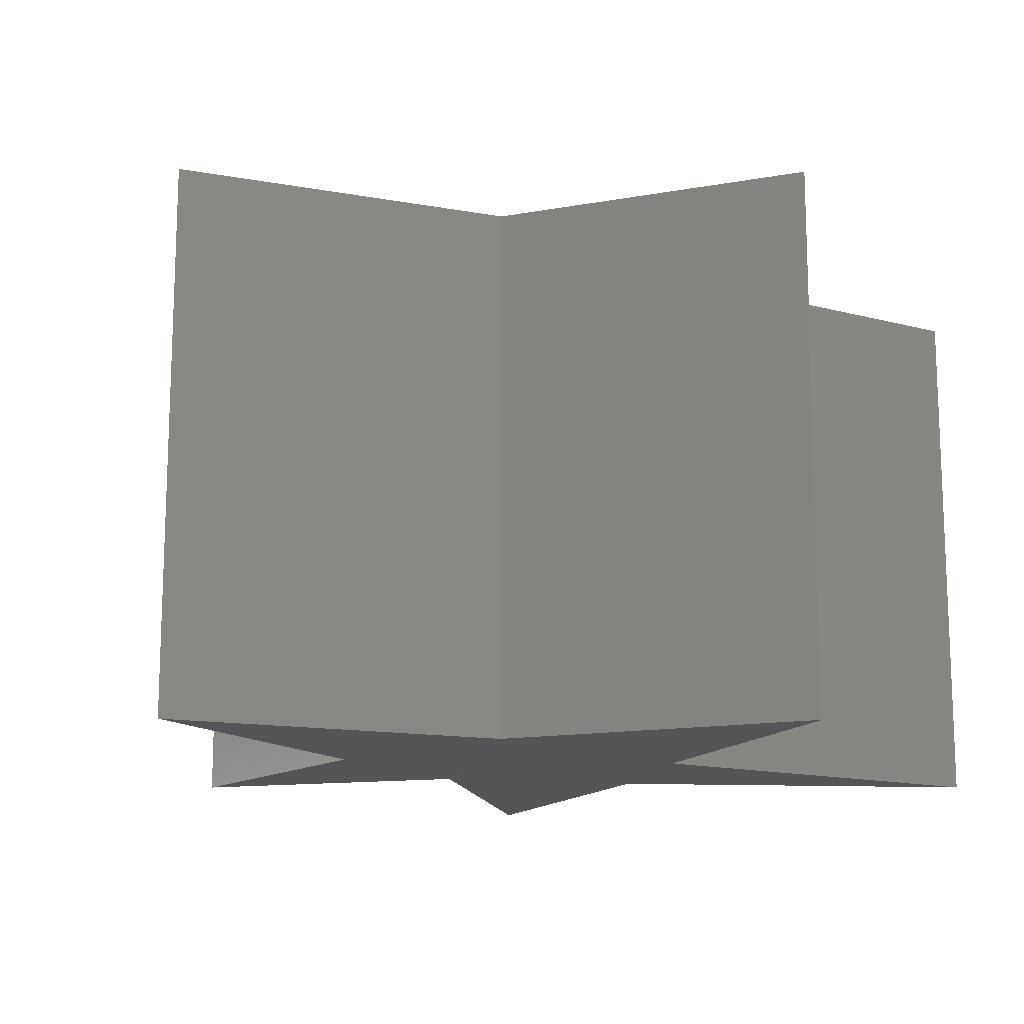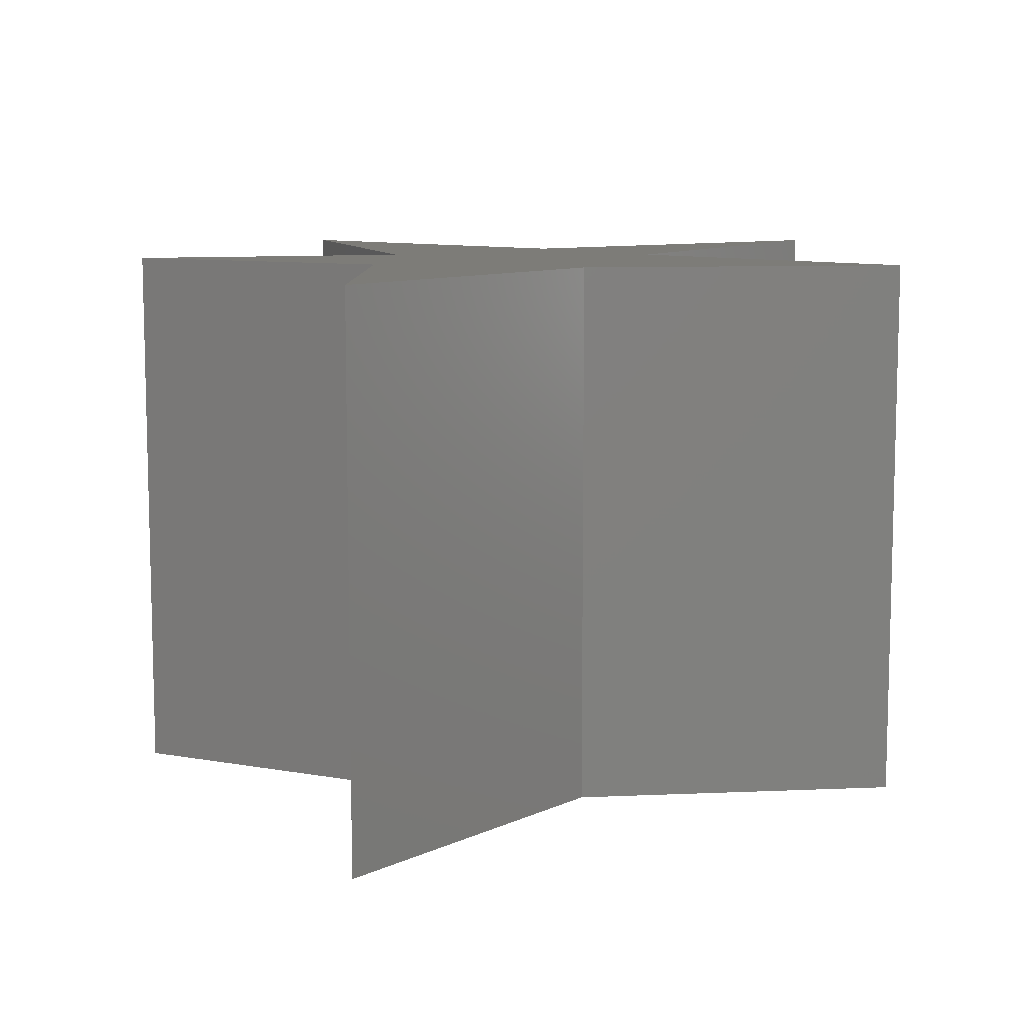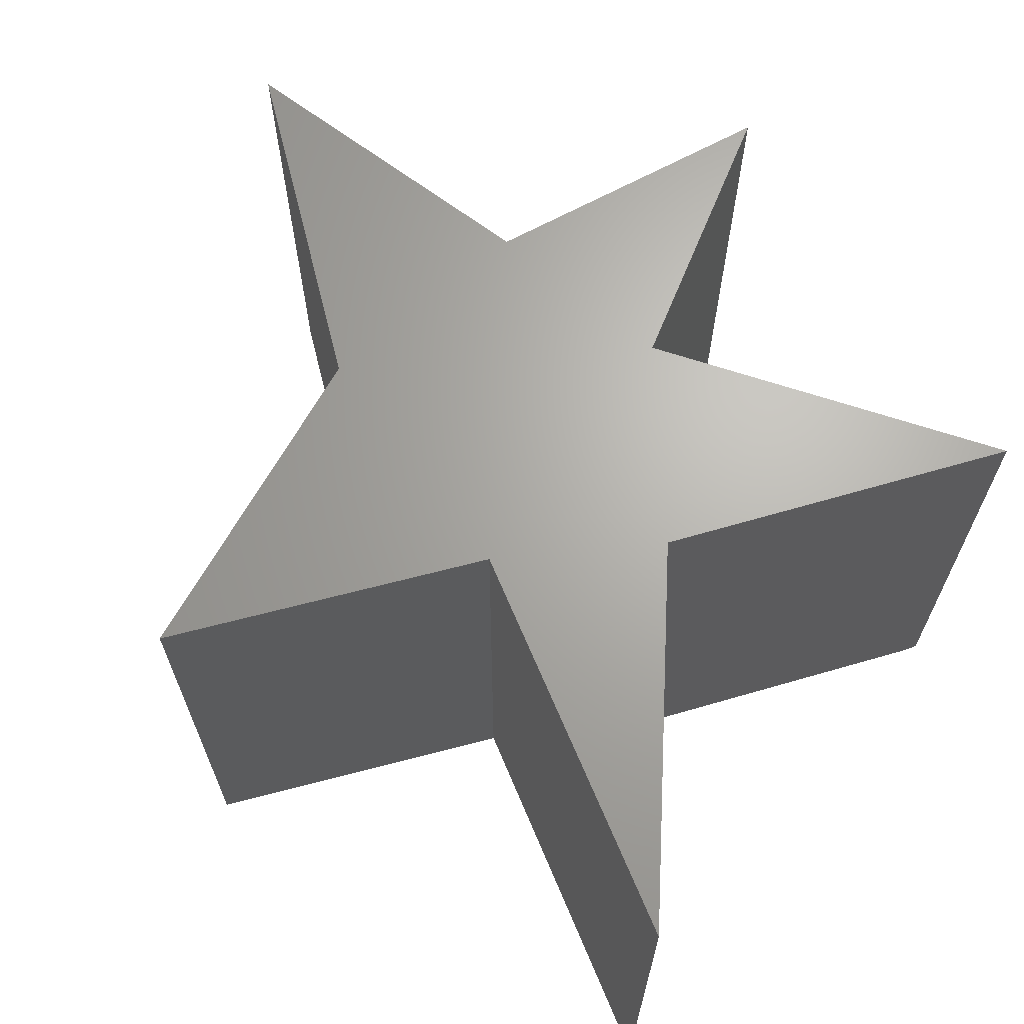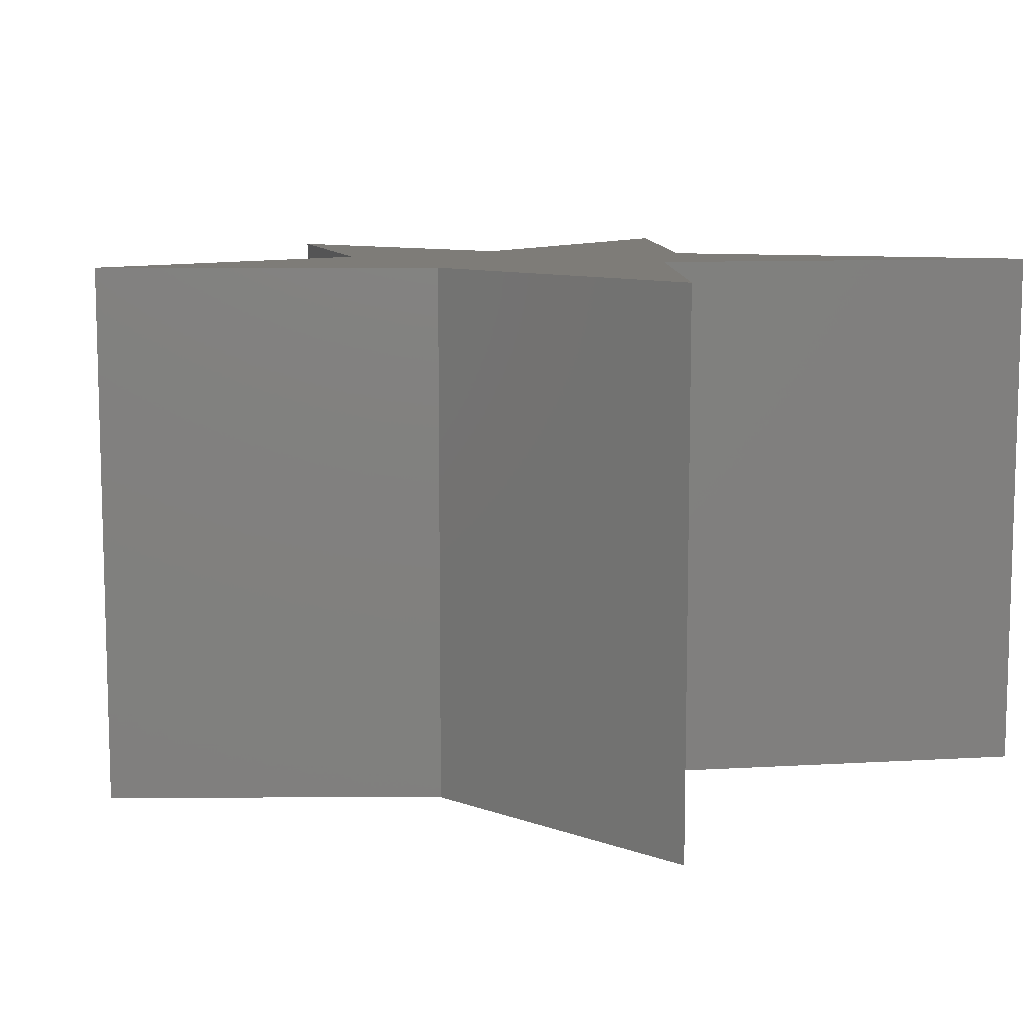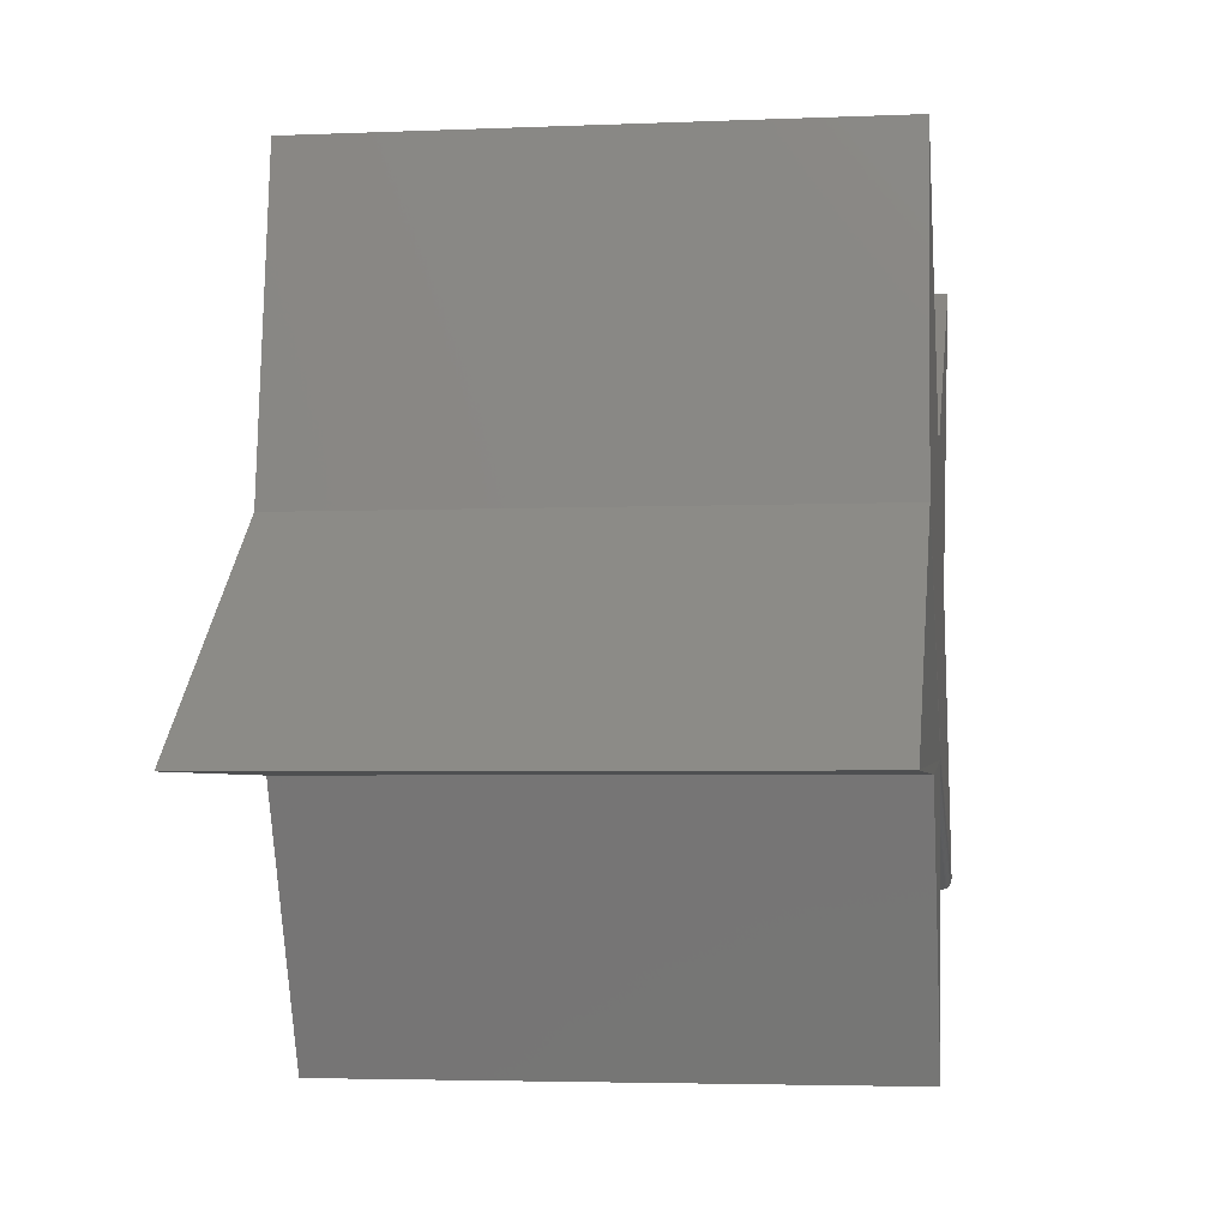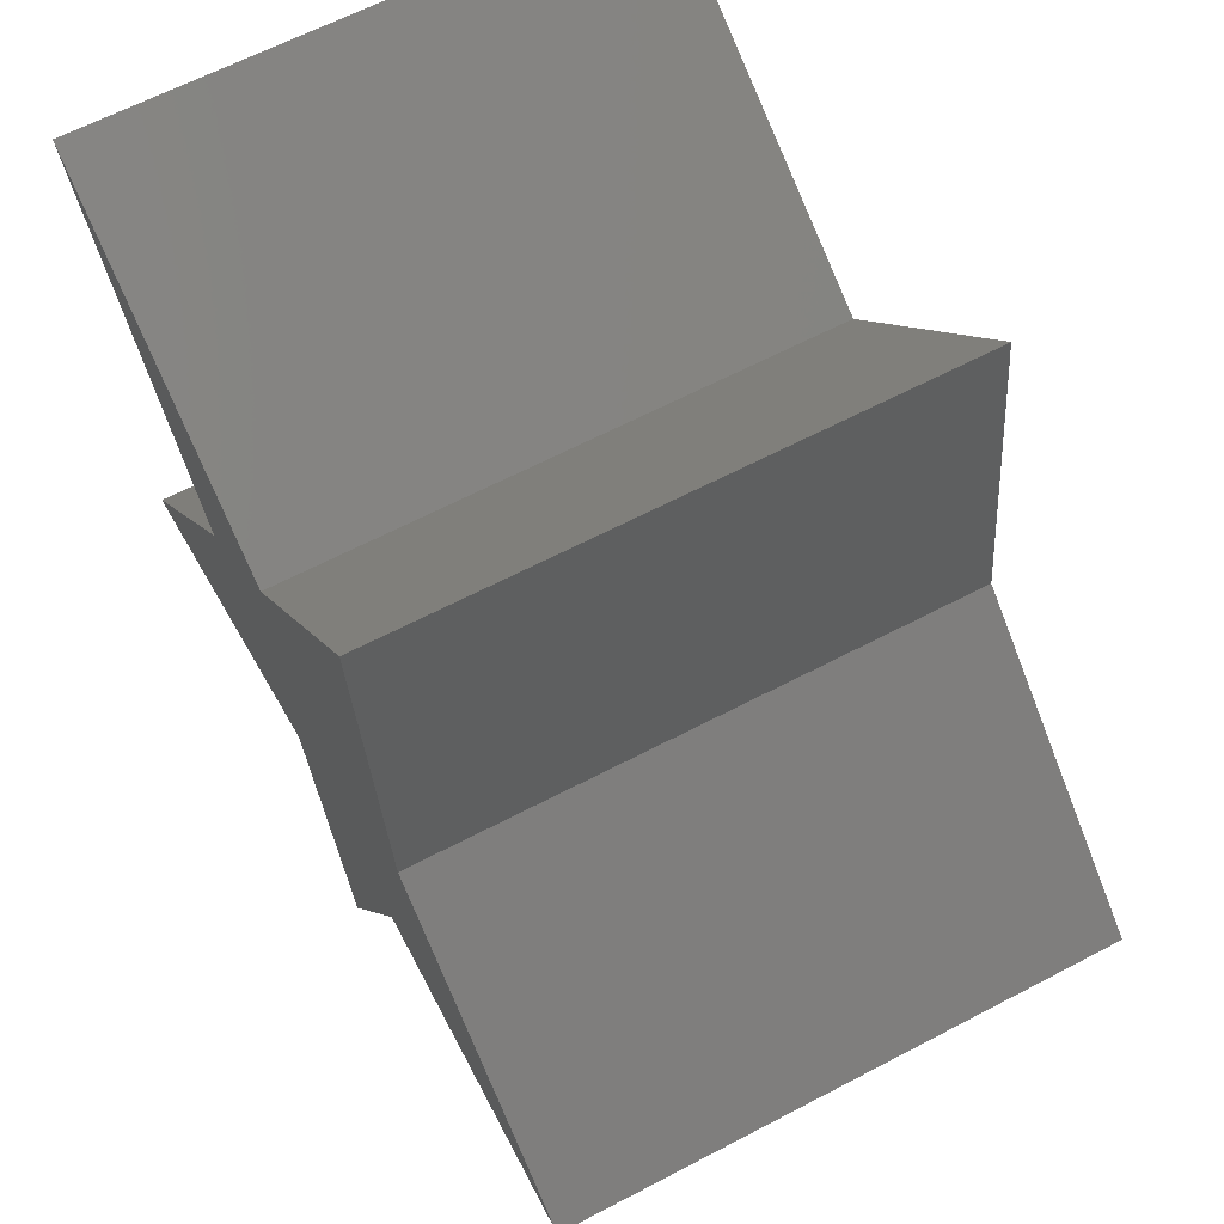
<metadata>
{"format":"stl","ext":"stl","renderer":"f3d","projection":"perspective","resolution":1024,"background":"white","views":[{"elev":-14.2,"azim":119.6,"up":"+Z"},{"elev":9.5,"azim":91.3,"up":"+Z"},{"elev":66.4,"azim":-142.8,"up":"+Z"},{"elev":9.6,"azim":141.1,"up":"+Z"},{"elev":-3.7,"azim":98.1,"up":"+Y"},{"elev":64.2,"azim":62.2,"up":"+Y"}]}
</metadata>
<code>
# stl→obj: 33 verts, 62 faces
v 0.003618 -0.0009046 -0.2578
v 0.1127 0.2424 -0.2578
v 0.003618 -0.0009046 0.2578
v 0.1127 0.2424 0.2578
v -0.06489 0.256 -0.2574
v 0.4062 0.2424 -0.2578
v -0.374 0.1528 -0.2578
v -0.1893 0.4017 -0.2578
v -0.0655 0.2583 -0.2578
v -0.3906 0.6953 -0.2578
v -0.07187 0.5108 -0.2578
v 0.1546 0.4437 -0.2578
v 0.1127 0.7456 -0.2578
v -0.3822 0.1417 -0.25
v -0.06349 0.2507 -0.25
v -0.3822 0.1417 0.2578
v -0.06349 0.2507 0.2578
v -0.1893 0.4017 0.2578
v -0.3815 0.1427 -0.2533
v -0.3819 0.1421 -0.2521
v -0.3789 0.1462 -0.2563
v -0.3753 0.151 -0.2577
v -0.3778 0.1477 -0.2569
v -0.3799 0.1448 -0.2554
v -0.3808 0.1436 -0.2544
v -0.06359 0.2511 -0.2524
v -0.06388 0.2522 -0.2546
v -0.06433 0.2539 -0.2563
v 0.4062 0.2424 0.2578
v 0.1546 0.4437 0.2578
v -0.07187 0.5108 0.2578
v -0.3906 0.6953 0.2578
v 0.1127 0.7456 0.2578
f 1 2 3
f 3 2 4
f 1 5 2
f 5 6 2
f 7 8 9
f 10 11 8
f 12 6 5
f 12 5 9
f 12 9 8
f 12 8 11
f 12 11 13
f 14 15 16
f 16 15 17
f 18 8 19
f 18 19 20
f 18 20 14
f 18 14 16
f 21 8 7
f 21 7 22
f 21 22 23
f 8 21 24
f 8 24 25
f 8 25 19
f 1 3 17
f 1 17 15
f 1 15 26
f 1 26 27
f 1 27 28
f 1 28 5
f 6 12 29
f 29 12 30
f 7 5 22
f 7 9 5
f 23 22 5
f 5 28 23
f 23 28 21
f 21 28 27
f 24 21 27
f 24 27 25
f 25 27 26
f 25 26 19
f 15 14 26
f 26 14 20
f 26 20 19
f 18 31 32
f 18 30 31
f 31 30 33
f 17 3 4
f 17 4 29
f 17 29 30
f 17 30 18
f 17 18 16
f 11 10 31
f 31 10 32
f 13 11 33
f 33 11 31
f 12 13 30
f 30 13 33
f 2 6 4
f 4 6 29
f 10 8 32
f 32 8 18

</code>
